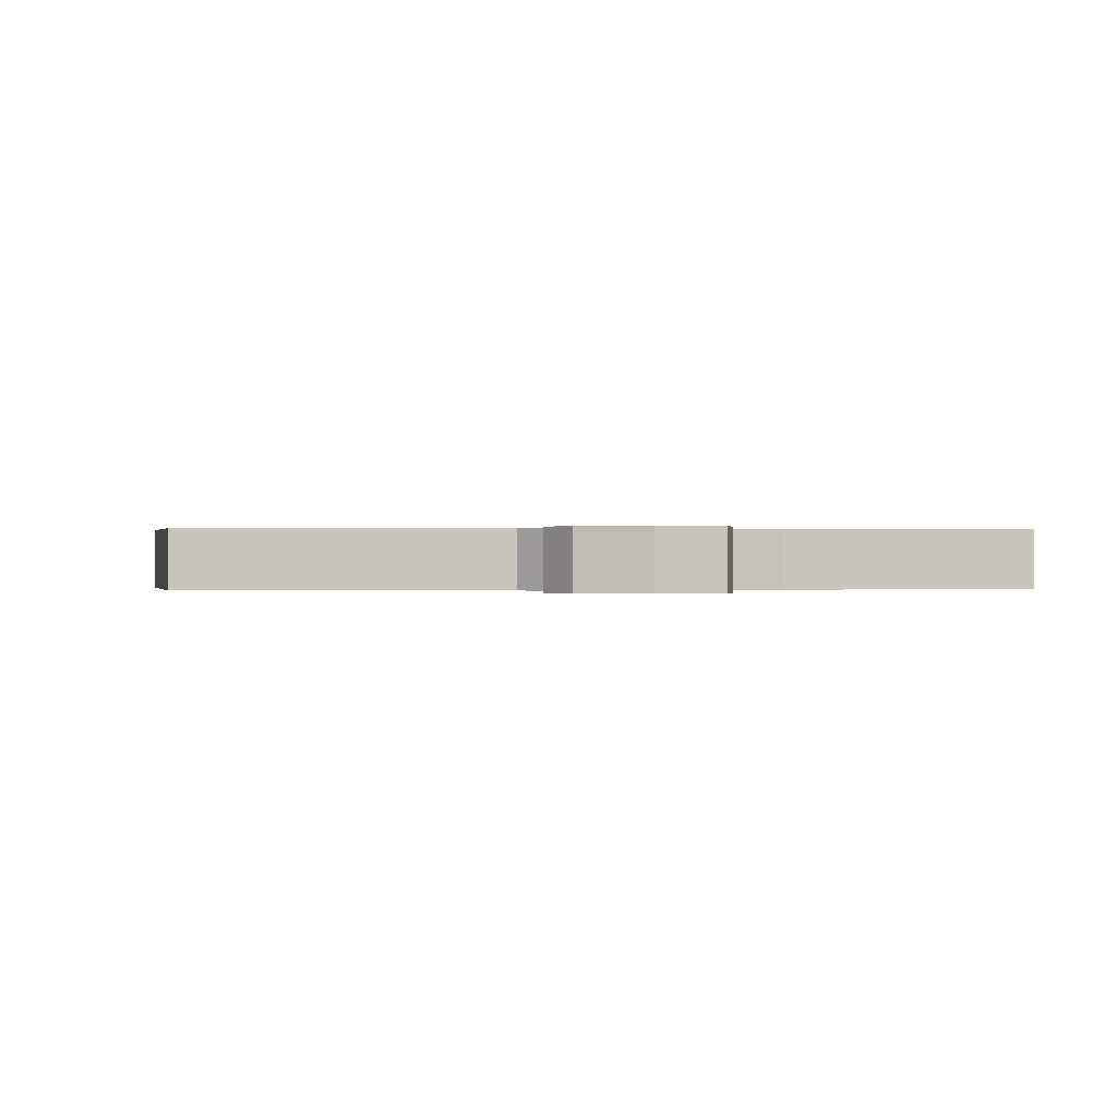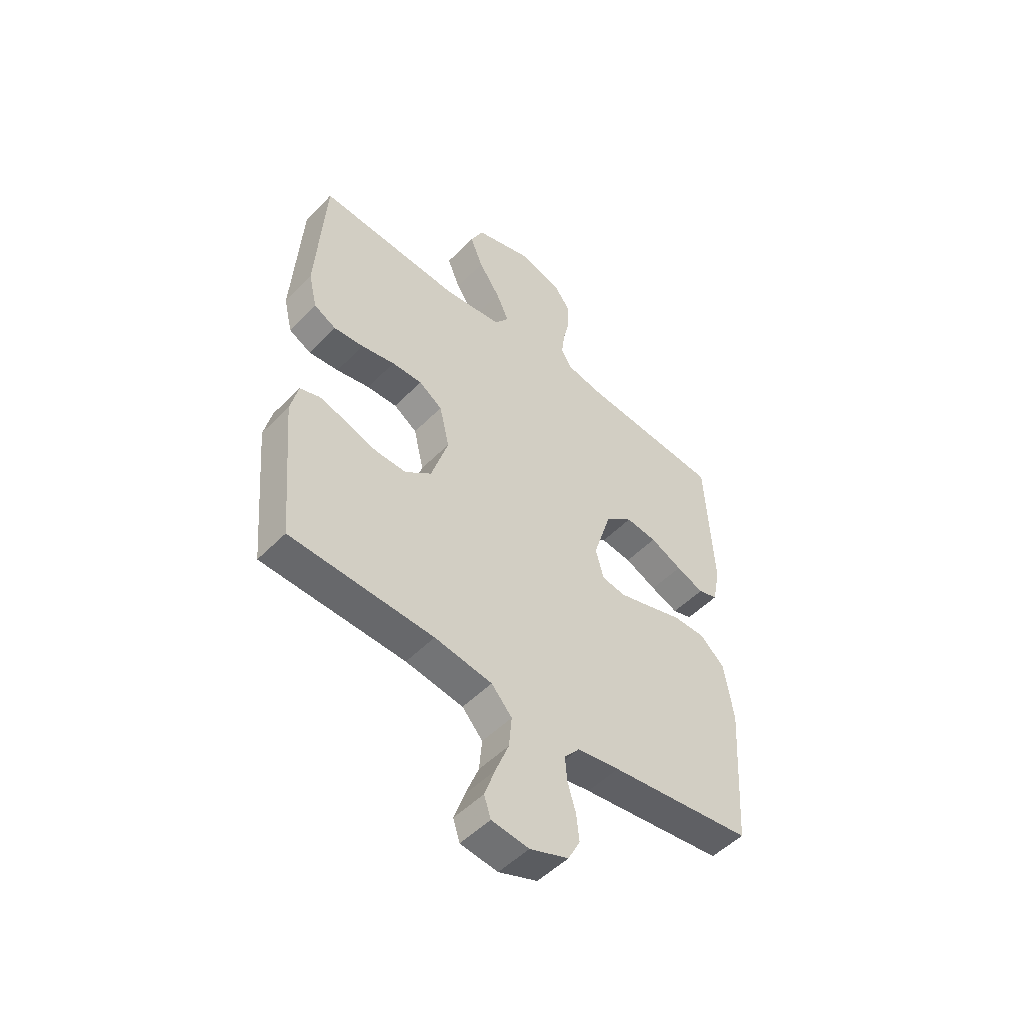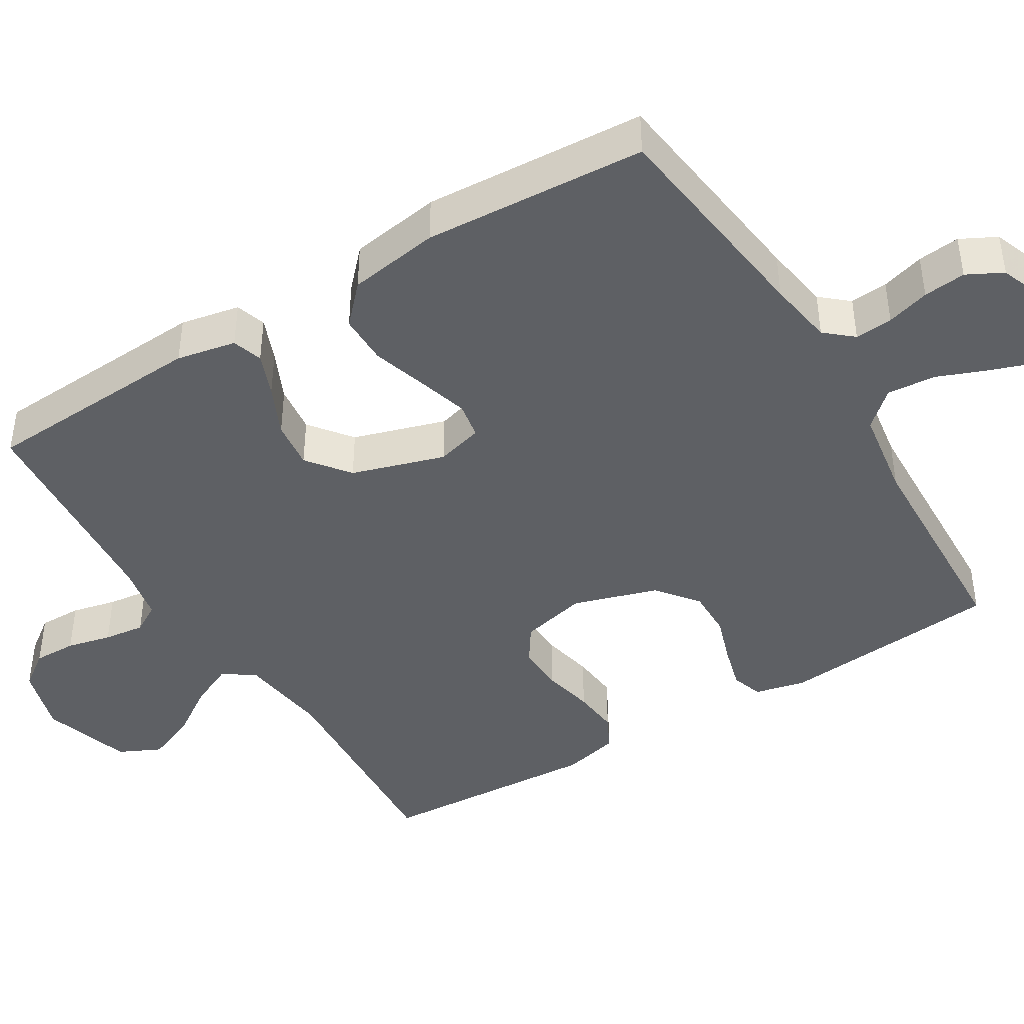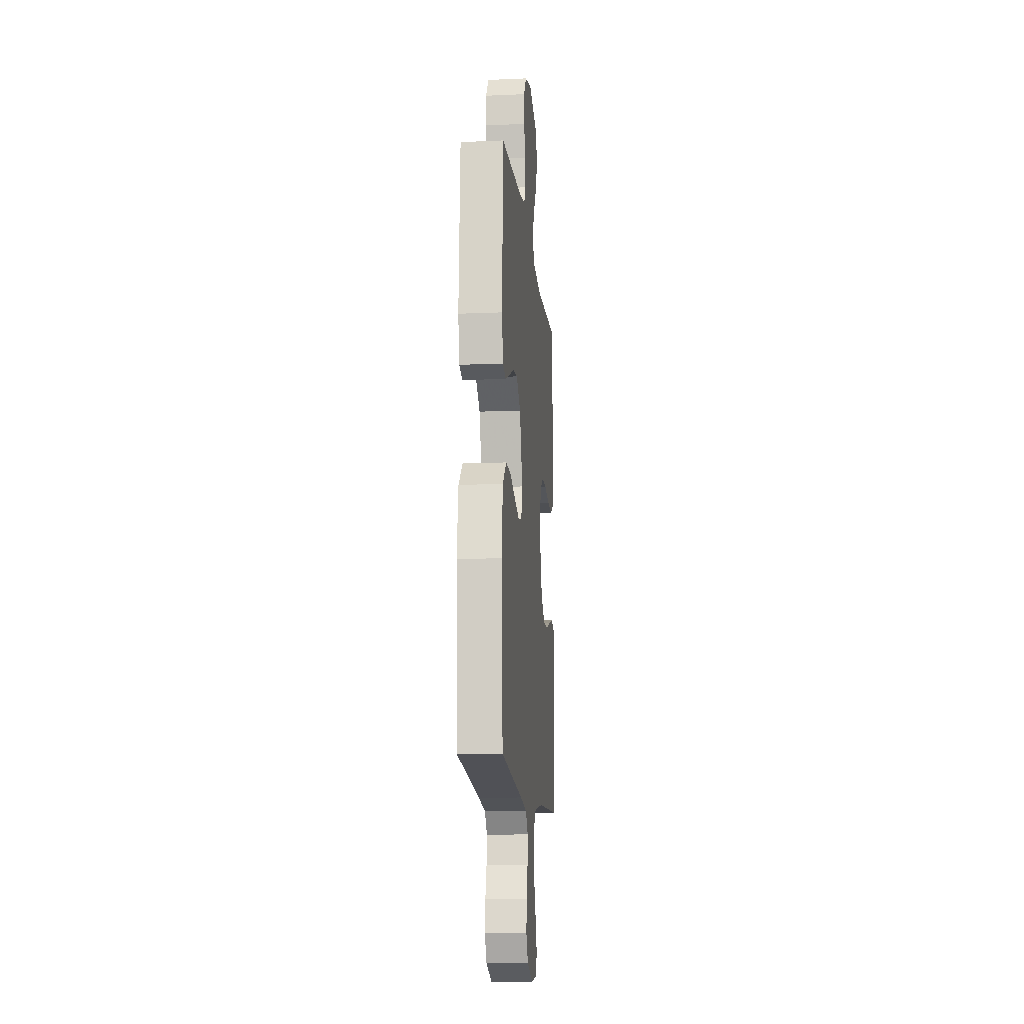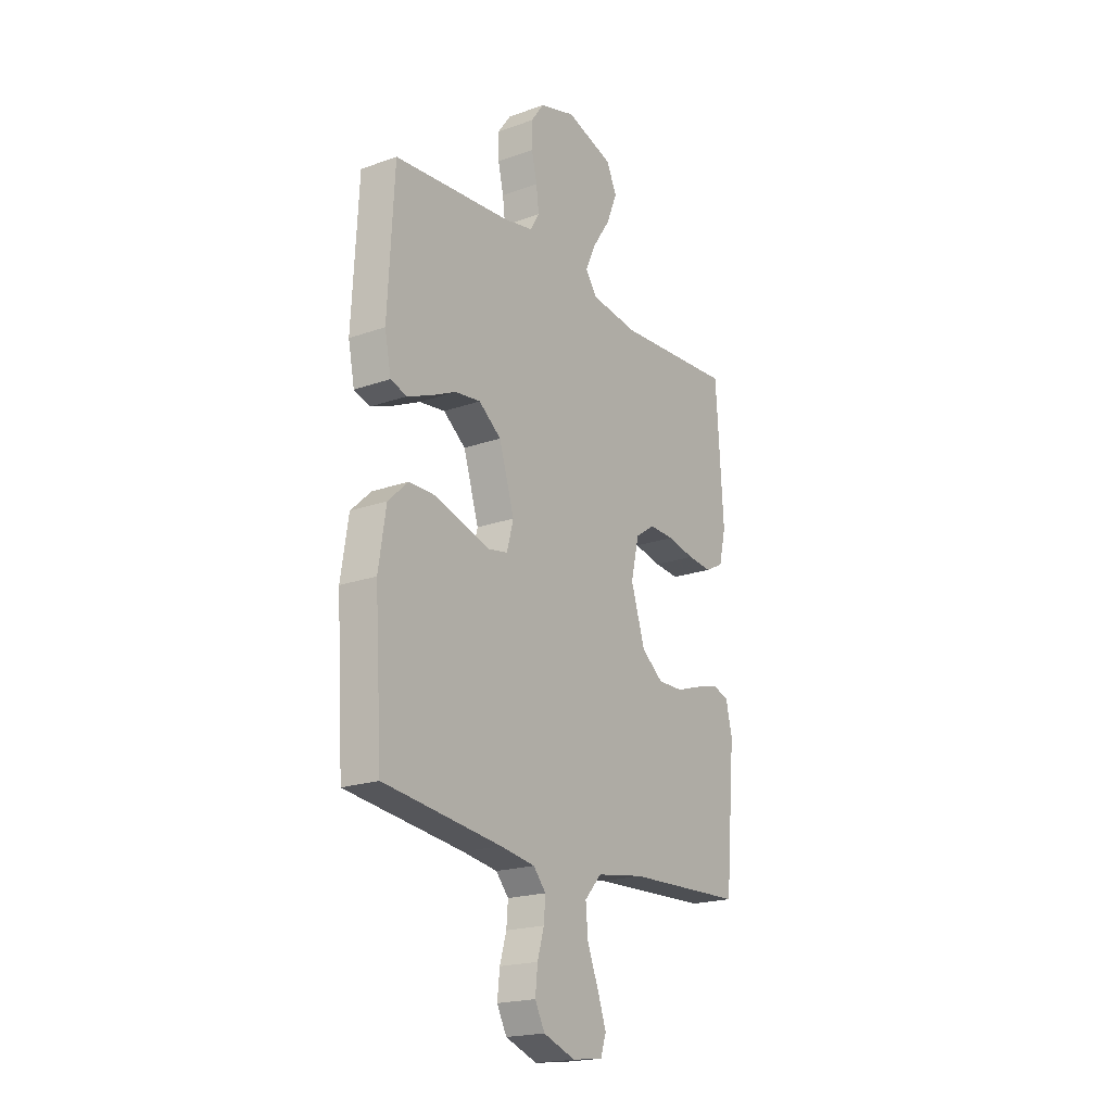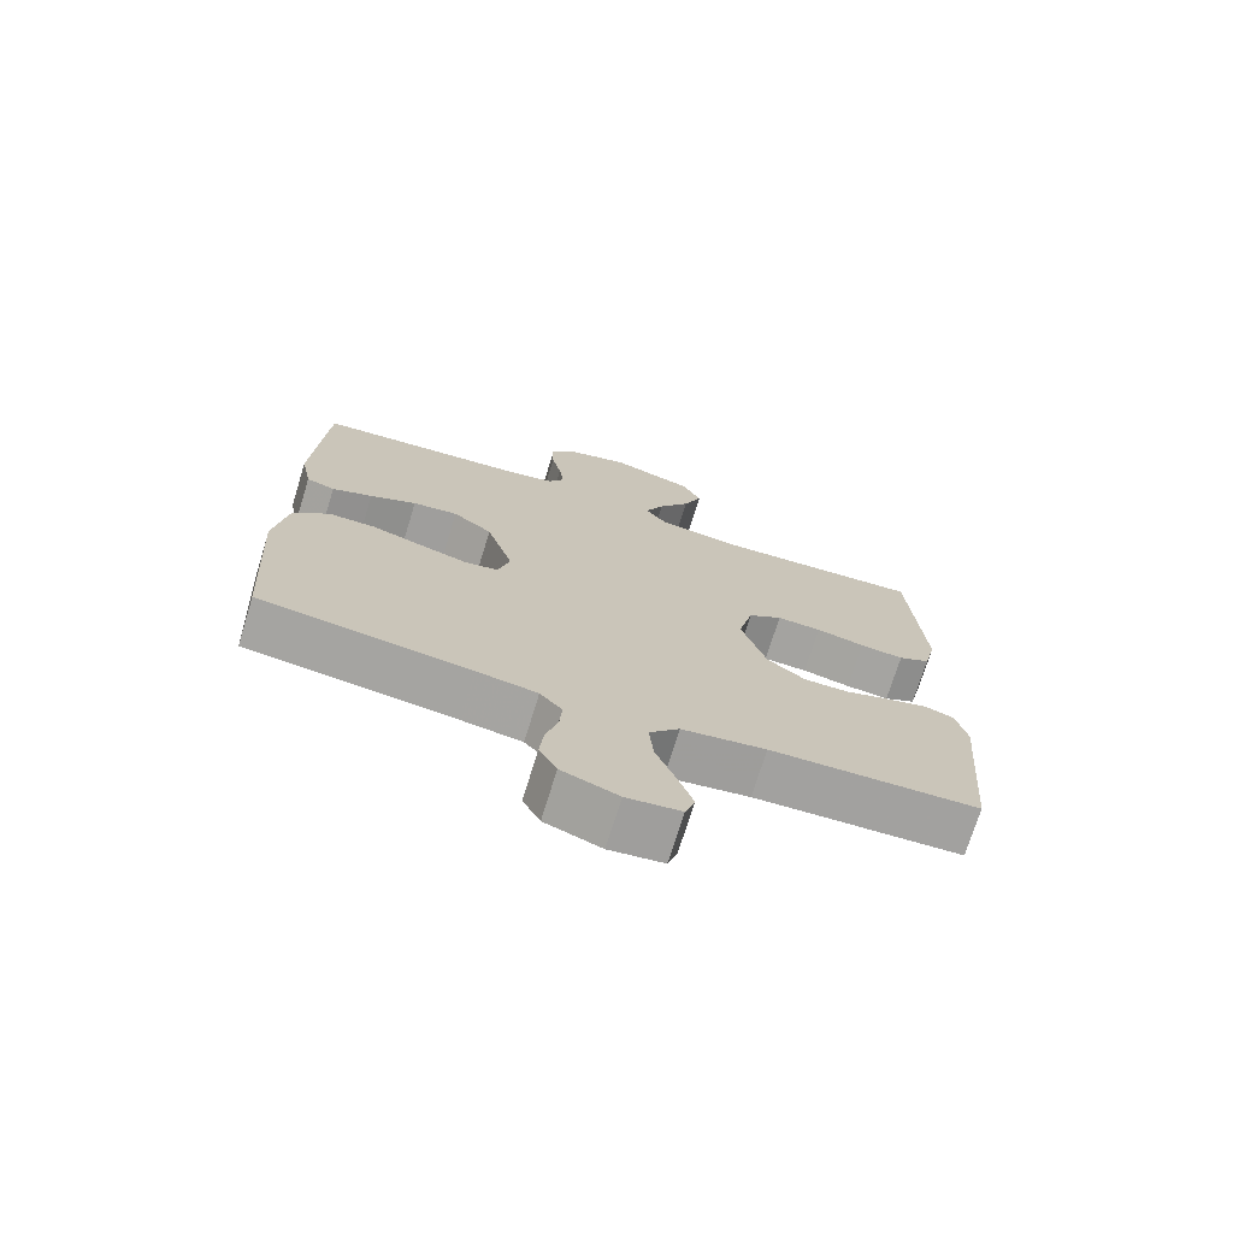
<metadata>
{"format":"obj","ext":"obj","renderer":"f3d","projection":"perspective","resolution":1024,"background":"white","views":[{"elev":0.1,"azim":172.9,"up":"+Y"},{"elev":-51.0,"azim":-42.4,"up":"+Z"},{"elev":-43.1,"azim":121.5,"up":"+Y"},{"elev":-13.3,"azim":95.6,"up":"+Z"},{"elev":-20.0,"azim":123.5,"up":"+Z"},{"elev":-72.7,"azim":162.9,"up":"+Z"}]}
</metadata>
<code>
v 0.5 0.07 -0.5
v 0.2 0.07 -0.537
v 0.111 0.07 -0.551
v 0.079 0.07 -0.588
v 0.083 0.07 -0.639
v 0.1 0.07 -0.697
v 0.106 0.07 -0.754
v 0.081 0.07 -0.802
v 0 0.07 -0.832
v -0.078 0.07 -0.822
v -0.092 0.07 -0.779
v -0.07 0.07 -0.716
v -0.042 0.07 -0.645
v -0.036 0.07 -0.579
v -0.079 0.07 -0.531
v -0.2 0.07 -0.512
v -0.5 0.07 -0.5
v -0.526 0.07 -0.2
v -0.51 0.07 -0.132
v -0.468 0.07 -0.118
v -0.41 0.07 -0.134
v -0.344 0.07 -0.156
v -0.279 0.07 -0.157
v -0.224 0.07 -0.114
v -0.188 0.07 0
v -0.209 0.07 0.09
v -0.258 0.07 0.123
v -0.322 0.07 0.121
v -0.392 0.07 0.106
v -0.455 0.07 0.1
v -0.501 0.07 0.124
v -0.519 0.07 0.2
v -0.5 0.07 0.5
v -0.2 0.07 0.481
v -0.078 0.07 0.497
v -0.048 0.07 0.539
v -0.075 0.07 0.598
v -0.12 0.07 0.665
v -0.147 0.07 0.732
v -0.12 0.07 0.788
v 0 0.07 0.826
v 0.091 0.07 0.799
v 0.125 0.07 0.752
v 0.124 0.07 0.694
v 0.11 0.07 0.634
v 0.103 0.07 0.579
v 0.126 0.07 0.54
v 0.2 0.07 0.525
v 0.5 0.07 0.5
v 0.516 0.07 0.2
v 0.5 0.07 0.12
v 0.459 0.07 0.107
v 0.401 0.07 0.13
v 0.334 0.07 0.161
v 0.269 0.07 0.169
v 0.212 0.07 0.125
v 0.173 0.07 0
v 0.19 0.07 -0.063
v 0.239 0.07 -0.072
v 0.307 0.07 -0.052
v 0.381 0.07 -0.029
v 0.449 0.07 -0.029
v 0.5 0.07 -0.077
v 0.519 0.07 -0.2
v 0.5 0 -0.5
v 0.2 0 -0.537
v 0.111 0 -0.551
v 0.079 0 -0.588
v 0.083 0 -0.639
v 0.1 0 -0.697
v 0.106 0 -0.754
v 0.081 0 -0.802
v 0 0 -0.832
v -0.078 0 -0.822
v -0.092 0 -0.779
v -0.07 0 -0.716
v -0.042 0 -0.645
v -0.036 0 -0.579
v -0.079 0 -0.531
v -0.2 0 -0.512
v -0.5 0 -0.5
v -0.526 0 -0.2
v -0.51 0 -0.132
v -0.468 0 -0.118
v -0.41 0 -0.134
v -0.344 0 -0.156
v -0.279 0 -0.157
v -0.224 0 -0.114
v -0.188 0 0
v -0.209 0 0.09
v -0.258 0 0.123
v -0.322 0 0.121
v -0.392 0 0.106
v -0.455 0 0.1
v -0.501 0 0.124
v -0.519 0 0.2
v -0.5 0 0.5
v -0.2 0 0.481
v -0.078 0 0.497
v -0.048 0 0.539
v -0.075 0 0.598
v -0.12 0 0.665
v -0.147 0 0.732
v -0.12 0 0.788
v 0 0 0.826
v 0.091 0 0.799
v 0.125 0 0.752
v 0.124 0 0.694
v 0.11 0 0.634
v 0.103 0 0.579
v 0.126 0 0.54
v 0.2 0 0.525
v 0.5 0 0.5
v 0.516 0 0.2
v 0.5 0 0.12
v 0.459 0 0.107
v 0.401 0 0.13
v 0.334 0 0.161
v 0.269 0 0.169
v 0.212 0 0.125
v 0.173 0 0
v 0.19 0 -0.063
v 0.239 0 -0.072
v 0.307 0 -0.052
v 0.381 0 -0.029
v 0.449 0 -0.029
v 0.5 0 -0.077
v 0.519 0 -0.2
f 63 64 1 2
f 60 61 62 63
f 59 60 63 2
f 58 59 2 3
f 57 58 3 4
f 51 52 53 54
f 49 50 51 54
f 48 49 54 55
f 47 48 55 56
f 42 43 44 45
f 42 45 46
f 41 42 46
f 40 41 46
f 37 38 39 40
f 36 37 40 46
f 35 36 46 47
f 31 32 33 34
f 31 34 35
f 28 29 30 31
f 27 28 31 35
f 26 27 35 47
f 19 20 21 22
f 17 18 19 22
f 16 17 22 23
f 15 16 23 24
f 10 11 12 13
f 8 9 10 13
f 8 13 14
f 5 6 7 8
f 4 5 8 14
f 57 4 14 15
f 25 26 47 56
f 25 56 57
f 15 24 25 57
f 66 65 128 127
f 127 126 125 124
f 66 127 124 123
f 67 66 123 122
f 68 67 122 121
f 118 117 116 115
f 118 115 114 113
f 119 118 113 112
f 120 119 112 111
f 109 108 107 106
f 110 109 106
f 110 106 105
f 110 105 104
f 104 103 102 101
f 110 104 101 100
f 111 110 100 99
f 98 97 96 95
f 99 98 95
f 95 94 93 92
f 99 95 92 91
f 111 99 91 90
f 86 85 84 83
f 86 83 82 81
f 87 86 81 80
f 88 87 80 79
f 77 76 75 74
f 77 74 73 72
f 78 77 72
f 72 71 70 69
f 78 72 69 68
f 79 78 68 121
f 120 111 90 89
f 121 120 89
f 121 89 88 79
f 1 65 66 2
f 2 66 67 3
f 3 67 68 4
f 4 68 69 5
f 5 69 70 6
f 6 70 71 7
f 7 71 72 8
f 8 72 73 9
f 9 73 74 10
f 10 74 75 11
f 11 75 76 12
f 12 76 77 13
f 13 77 78 14
f 14 78 79 15
f 15 79 80 16
f 16 80 81 17
f 17 81 82 18
f 18 82 83 19
f 19 83 84 20
f 20 84 85 21
f 21 85 86 22
f 22 86 87 23
f 23 87 88 24
f 24 88 89 25
f 25 89 90 26
f 26 90 91 27
f 27 91 92 28
f 28 92 93 29
f 29 93 94 30
f 30 94 95 31
f 31 95 96 32
f 32 96 97 33
f 33 97 98 34
f 34 98 99 35
f 35 99 100 36
f 36 100 101 37
f 37 101 102 38
f 38 102 103 39
f 39 103 104 40
f 40 104 105 41
f 41 105 106 42
f 42 106 107 43
f 43 107 108 44
f 44 108 109 45
f 45 109 110 46
f 46 110 111 47
f 47 111 112 48
f 48 112 113 49
f 49 113 114 50
f 50 114 115 51
f 51 115 116 52
f 52 116 117 53
f 53 117 118 54
f 54 118 119 55
f 55 119 120 56
f 56 120 121 57
f 57 121 122 58
f 58 122 123 59
f 59 123 124 60
f 60 124 125 61
f 61 125 126 62
f 62 126 127 63
f 63 127 128 64
f 64 128 65 1

</code>
